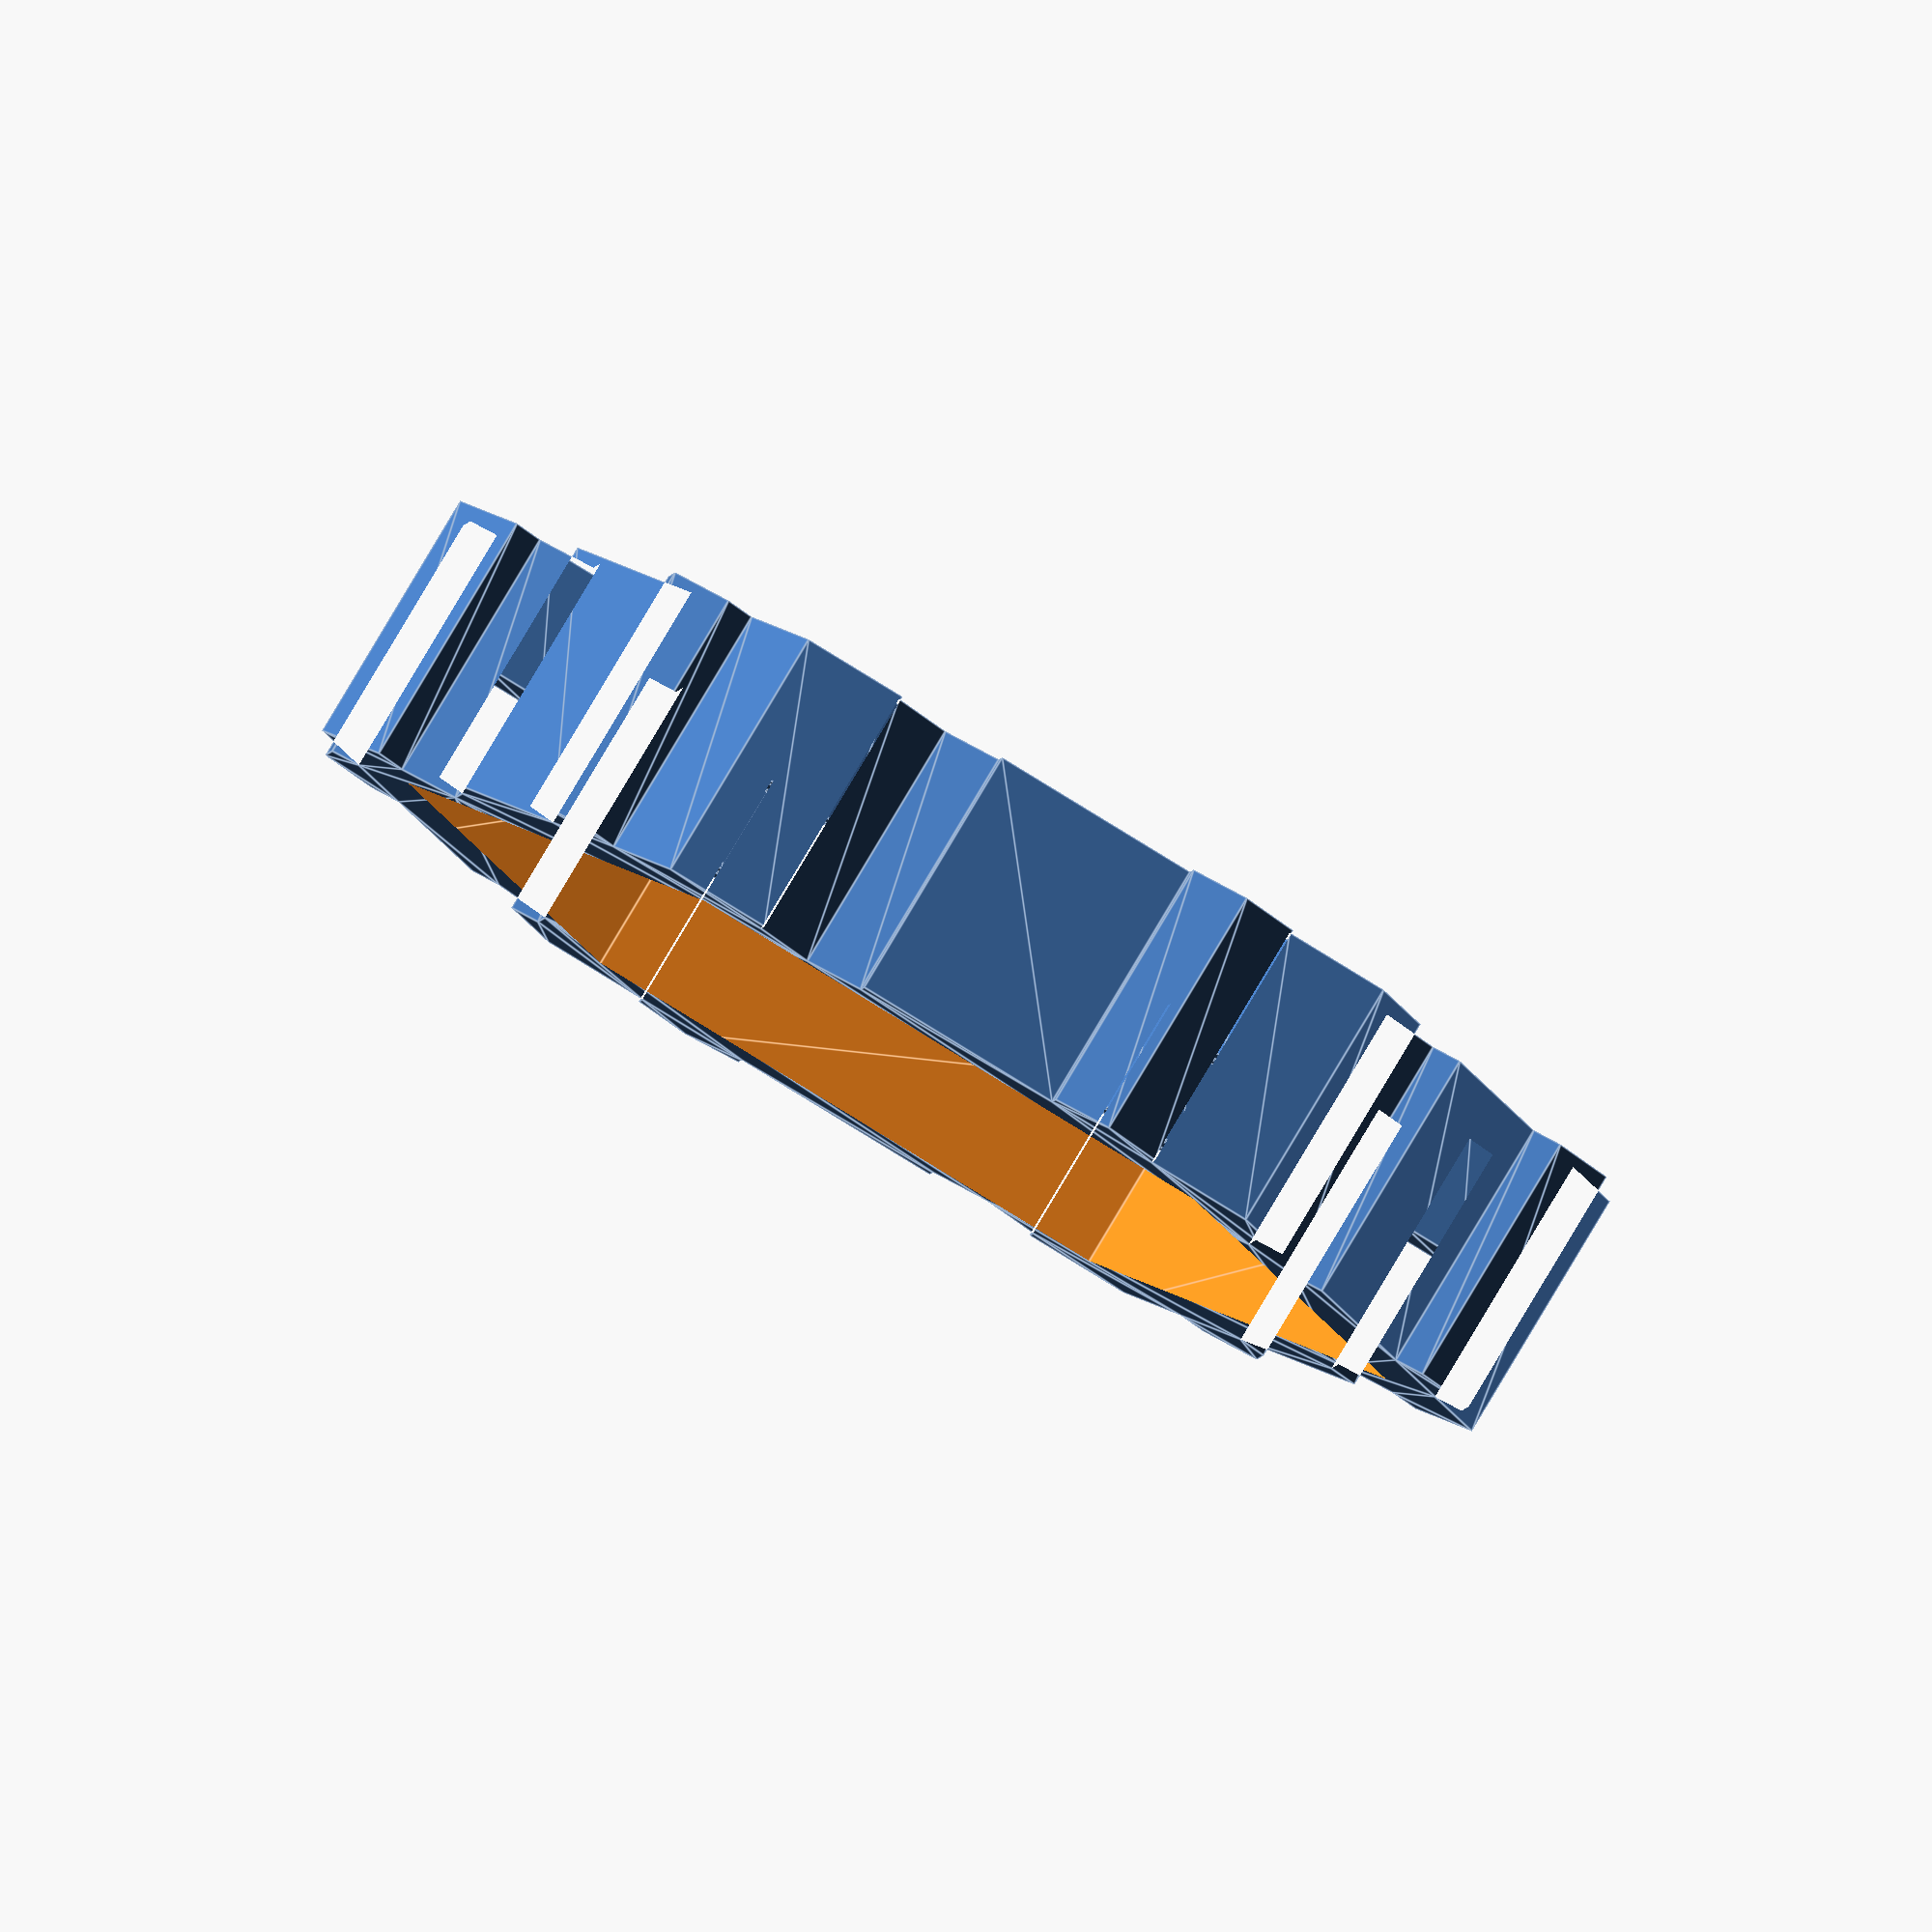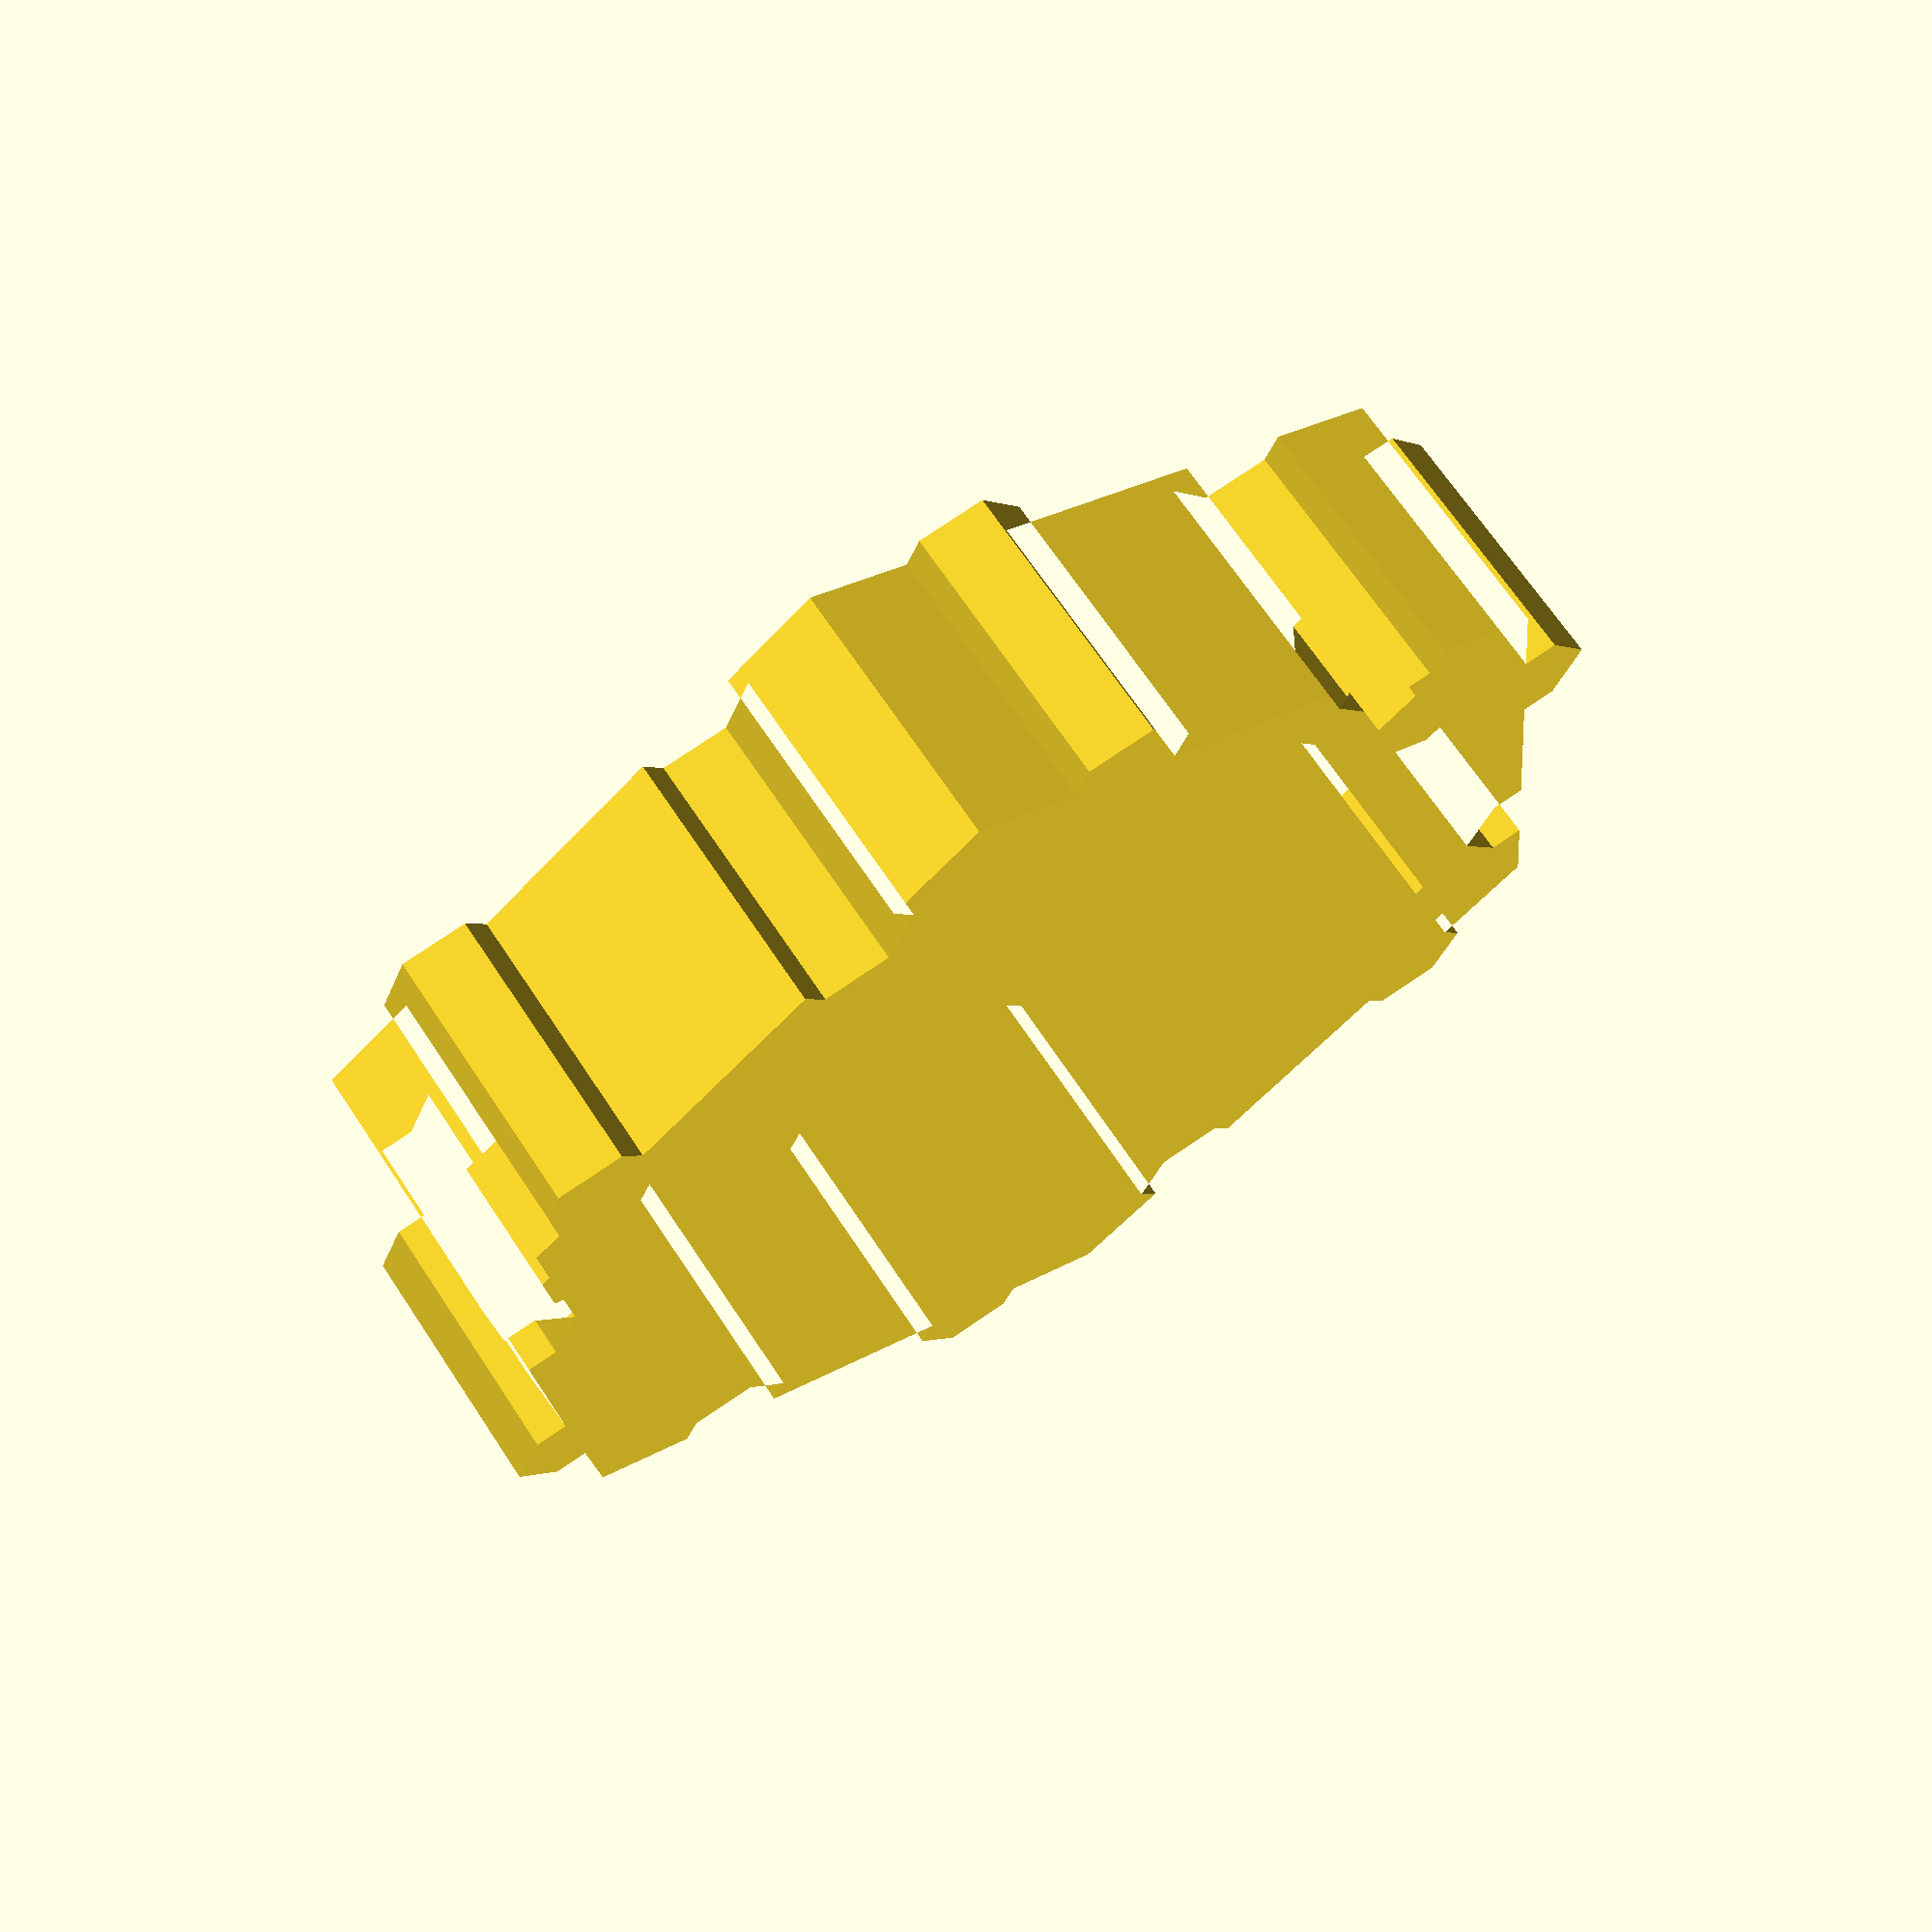
<openscad>
module base() {
    module walls() {
        connector = 4;
        difference() {
            union() {
                circle(40, $fn = 6);
                for (i = [0:60:300]) {
                    rotate(i) translate([40, 0]) rotate(120) translate([10, 0]) rotate(30) circle(connector, $fn = 6);
                }
            }
            for (i = [0:60:300]) {
                rotate(i) translate([40, 0]) rotate(240) translate([10, 0]) rotate(30) circle(connector, $fn = 6);
            }
        }
    }
    union() {
        difference() {
            linear_extrude(16) walls();
            translate([0, 0, 4]) linear_extrude(16) circle(34, $fn = 6);
        }
        for (i = [0:60:300]) {
            rotate(i) translate([32, 0]) linear_extrude(8) circle(4, $fn = 6);
        }
    }
}

if (is_undef($demo)) {
    base();
}
</openscad>
<views>
elev=97.2 azim=127.0 roll=149.2 proj=o view=edges
elev=292.6 azim=96.4 roll=146.6 proj=p view=wireframe
</views>
